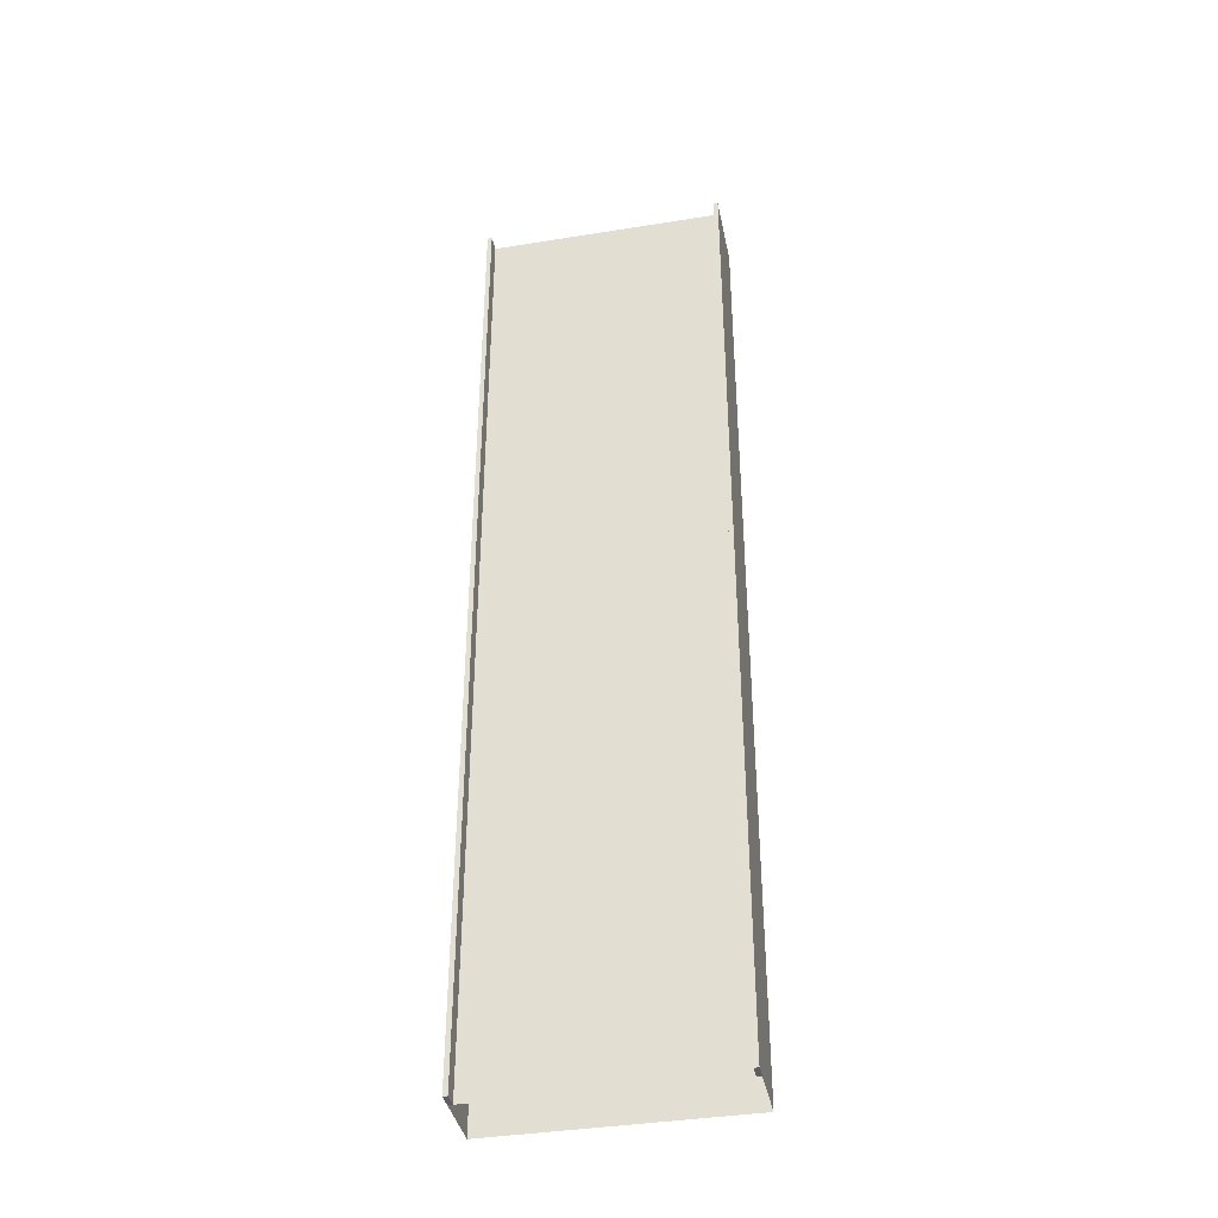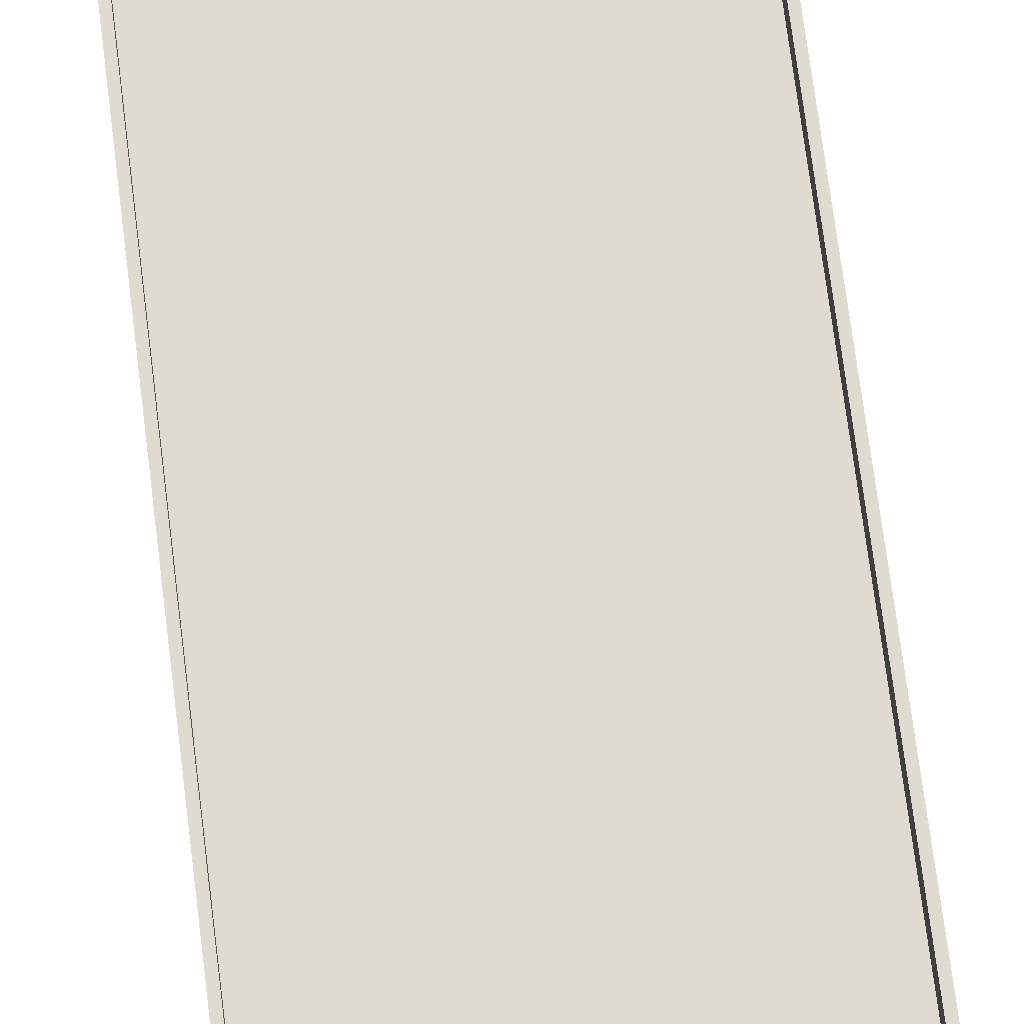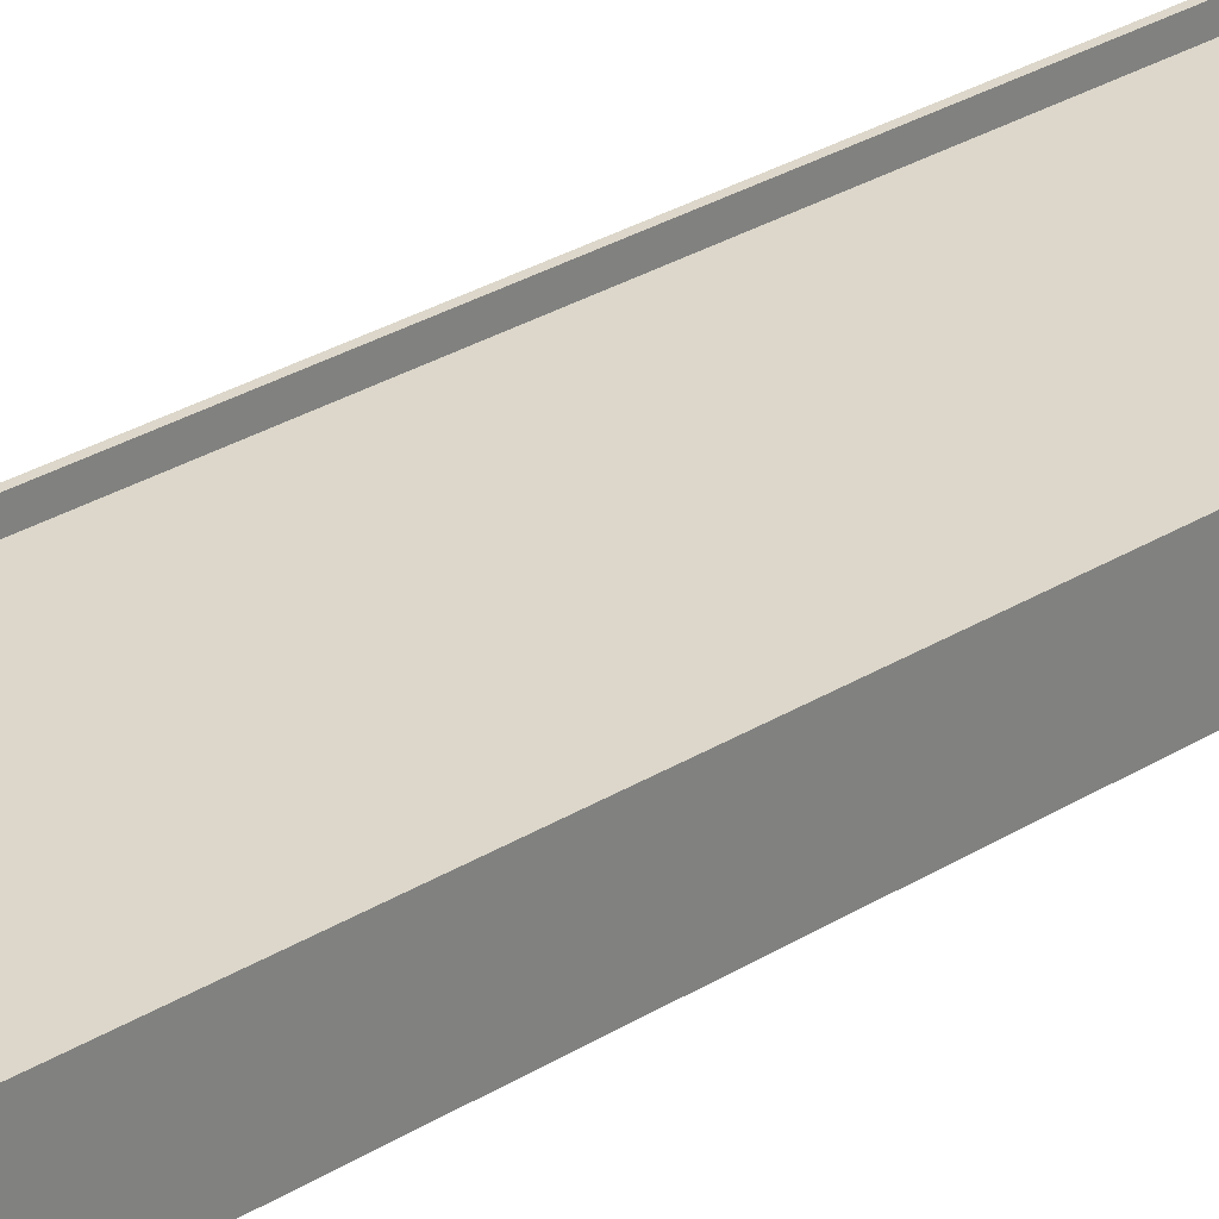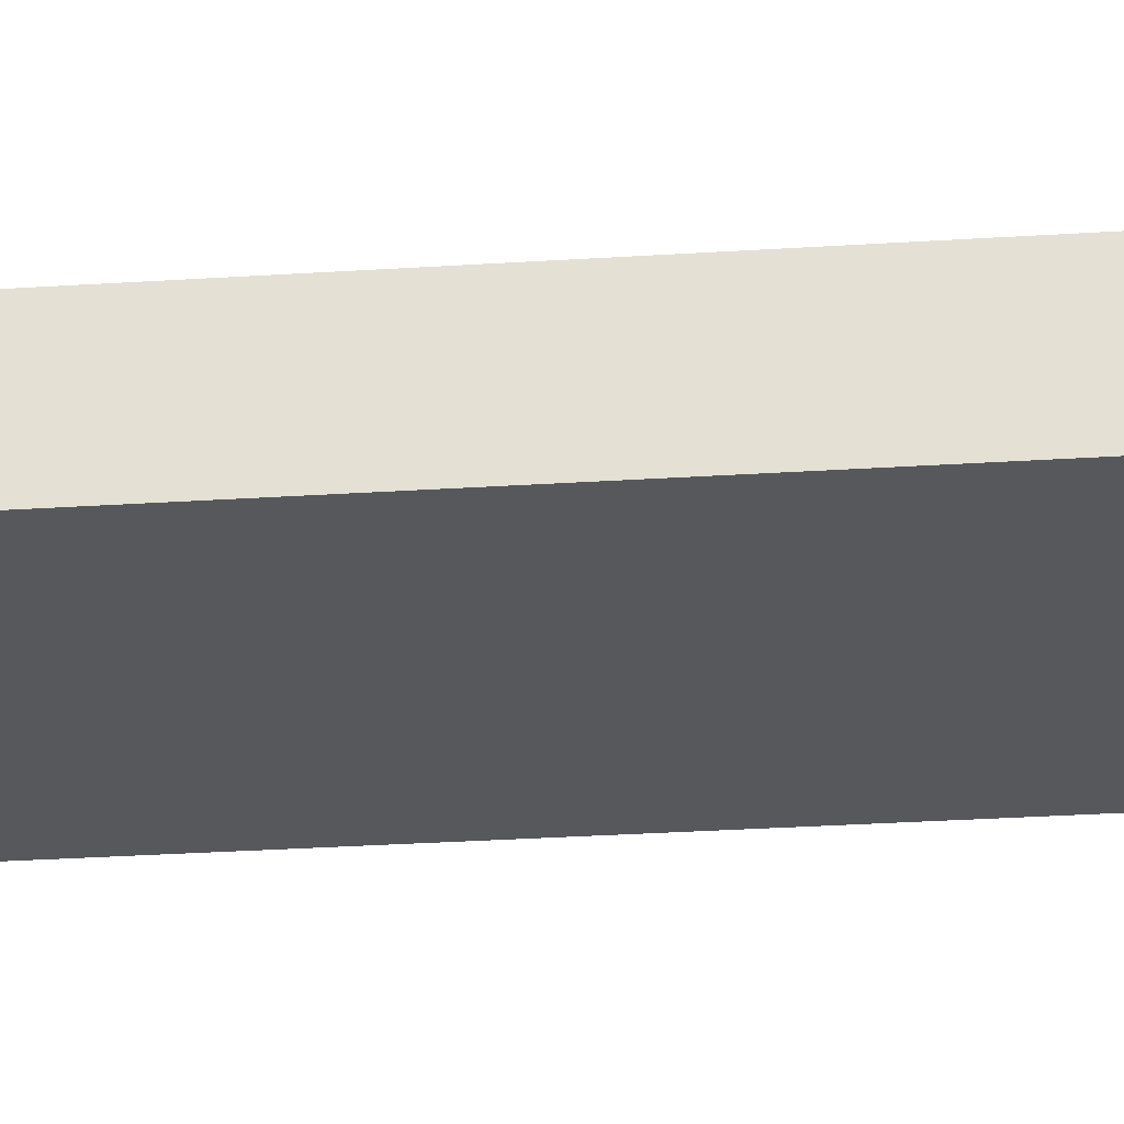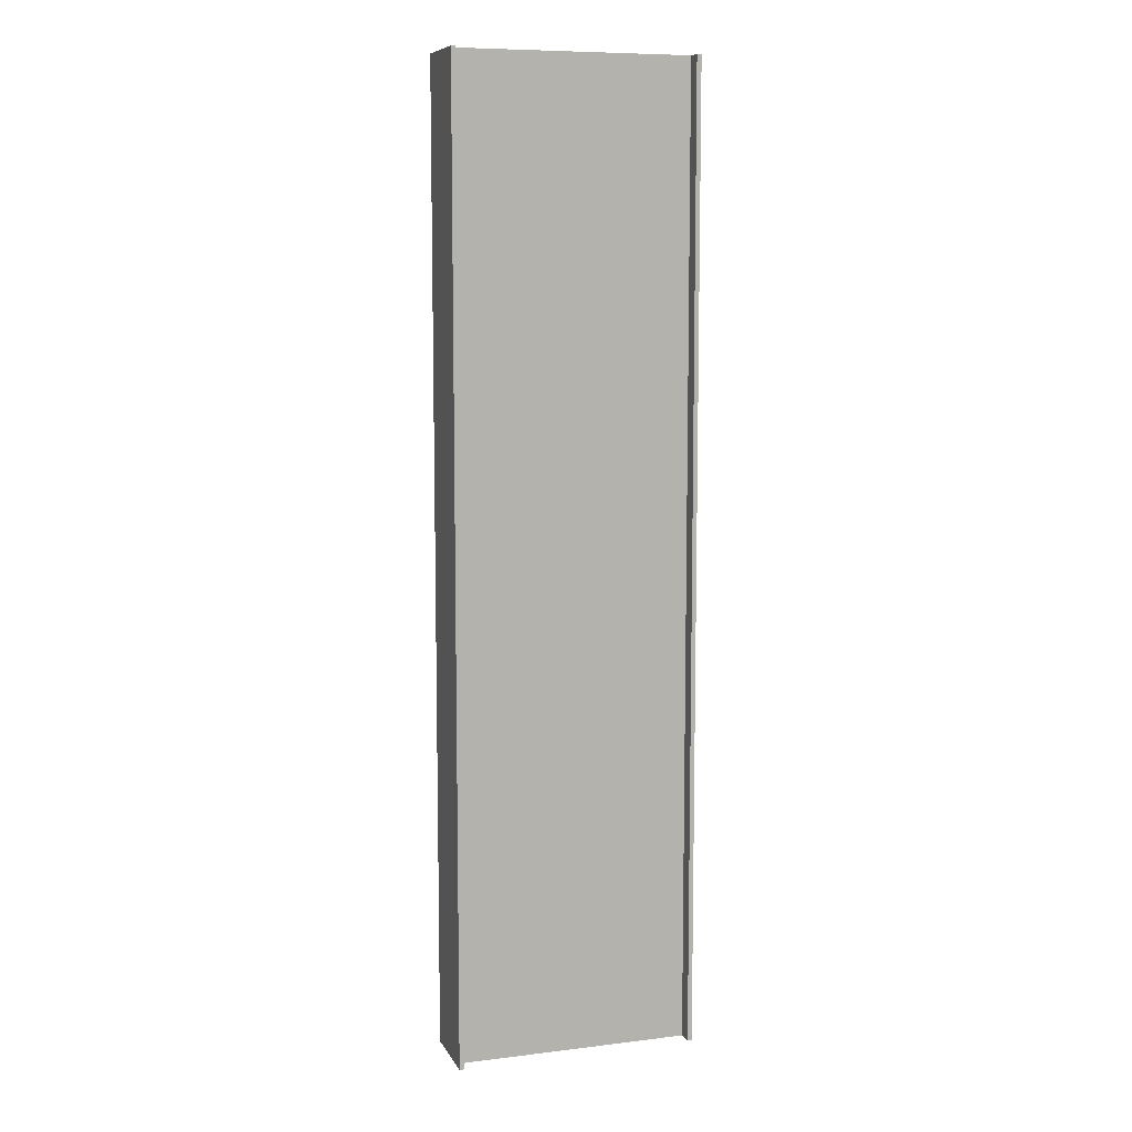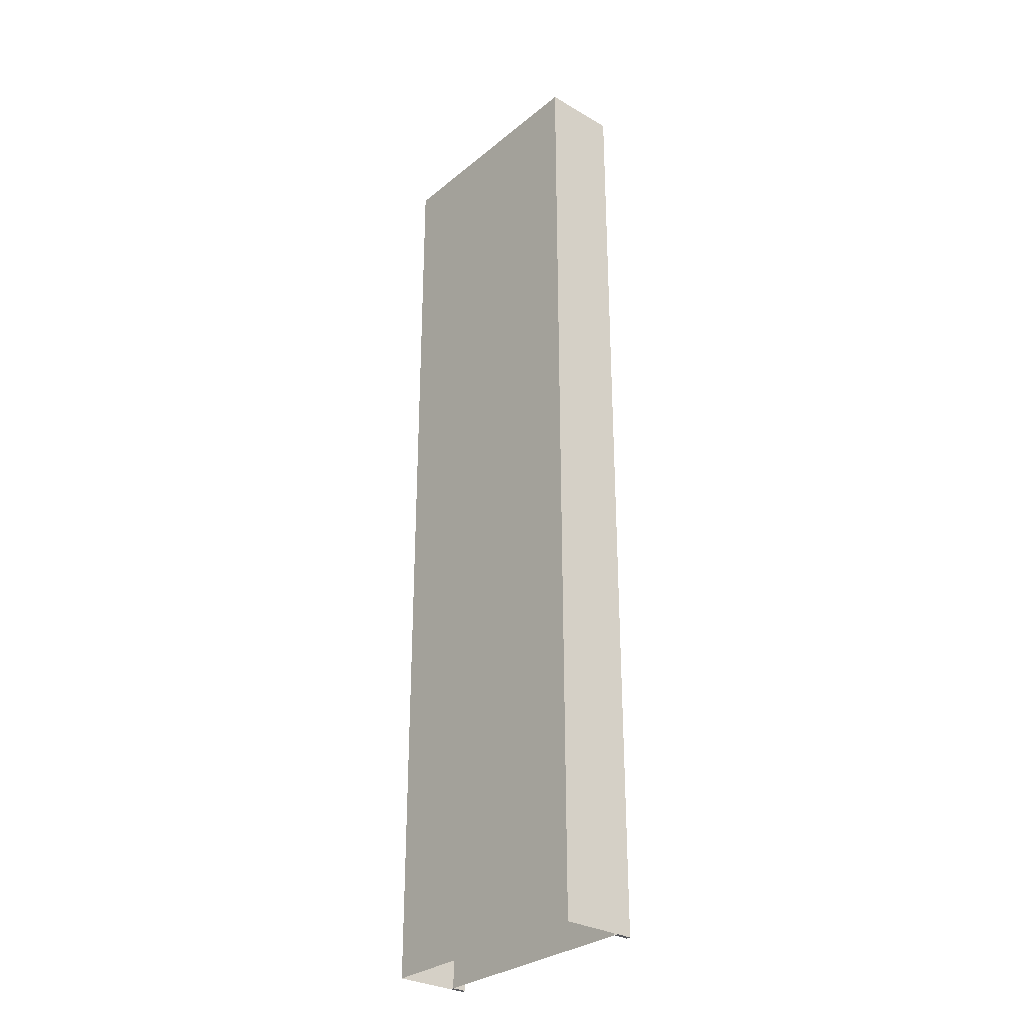
<metadata>
{"format":"obj","ext":"obj","renderer":"f3d","projection":"perspective","resolution":1024,"background":"white","views":[{"elev":-38.9,"azim":-168.6,"up":"+Z"},{"elev":70.2,"azim":172.9,"up":"+Y"},{"elev":30.5,"azim":48.5,"up":"+Y"},{"elev":-27.7,"azim":95.8,"up":"+Y"},{"elev":8.7,"azim":162.0,"up":"+Z"},{"elev":-29.9,"azim":49.7,"up":"+Z"}]}
</metadata>
<code>
v  -7.7 1 4.571
v  -7.7 1 -0
v  -8 1 -0
v  -8 1 4.571
v  -8 -4 4.571
v  -8 -4 -0
v  -3.5 -4 -0
v  -3.5 -4 4.571
v  8 -4 4.571
v  8 -4 -0
v  8 0 -0
v  8 0 4.571
v  -8 -4 -4.571
v  -8 0 -0
v  -8 0 -4.571
v  -3.5 0 4.571
v  -3.5 0 -0
v  -7.7 0 -0
v  -7.7 0 4.571
v  8 1 4.571
v  8 1 -0
v  7.7 1 -0
v  7.7 1 4.571
v  8 -4 -4.571
v  3.5 -4 -0
v  3.5 -4 -4.571
v  7.7 0 4.571
v  7.7 0 -0
v  3.5 0 -0
v  3.5 0 4.571
v  0 -4 -0
v  0 -4 -4.571
v  0 0 -0
v  0 0 4.571
v  -7.7 1 -27.43
v  -7.7 1 -32
v  -8 1 -32
v  -8 1 -27.43
v  -7.7 1 -22.86
v  -8 1 -22.86
v  -7.7 1 -18.29
v  -8 1 -18.29
v  -7.7 1 -13.71
v  -8 1 -13.71
v  -7.7 1 -9.143
v  -8 1 -9.143
v  -7.7 1 -4.571
v  -8 1 -4.571
v  -8 1 27.43
v  -8 1 32
v  -7.7 1 32
v  -7.7 1 27.43
v  -8 1 22.86
v  -7.7 1 22.86
v  -8 1 18.29
v  -7.7 1 18.29
v  -8 1 13.71
v  -7.7 1 13.71
v  -8 1 9.143
v  -7.7 1 9.143
v  -8 -4 -27.43
v  -8 -4 -32
v  -3.5 -4 -32
v  -3.5 -4 -27.43
v  -8 -4 -22.86
v  -3.5 -4 -22.86
v  -8 -4 -18.29
v  -3.5 -4 -18.29
v  -8 -4 -13.71
v  -3.5 -4 -13.71
v  -8 -4 -9.143
v  -3.5 -4 -9.143
v  -3.5 -4 -4.571
v  -3.5 -4 27.43
v  -3.5 -4 32
v  -8 -4 32
v  -8 -4 27.43
v  -3.5 -4 22.86
v  -8 -4 22.86
v  -3.5 -4 18.29
v  -8 -4 18.29
v  -3.5 -4 13.71
v  -8 -4 13.71
v  -3.5 -4 9.143
v  -8 -4 9.143
v  8 -4 -27.43
v  8 -4 -32
v  8 0 -32
v  8 0 -27.43
v  8 -4 -22.86
v  8 0 -22.86
v  8 -4 -18.29
v  8 0 -18.29
v  8 -4 -13.71
v  8 0 -13.71
v  8 -4 -9.143
v  8 0 -9.143
v  8 0 -4.571
v  8 0 27.43
v  8 0 32
v  8 -4 32
v  8 -4 27.43
v  8 0 22.86
v  8 -4 22.86
v  8 0 18.29
v  8 -4 18.29
v  8 0 13.71
v  8 -4 13.71
v  8 0 9.143
v  8 -4 9.143
v  -8 0 32
v  -8 0 27.43
v  -8 0 22.86
v  -8 0 18.29
v  -8 0 13.71
v  -8 0 9.143
v  -8 0 4.571
v  -8 0 -27.43
v  -8 0 -32
v  -8 0 -22.86
v  -8 0 -18.29
v  -8 0 -13.71
v  -8 0 -9.143
v  -3.5 0 -27.43
v  -3.5 0 -32
v  -7.7 0 -32
v  -7.7 0 -27.43
v  -3.5 0 -22.86
v  -7.7 0 -22.86
v  -3.5 0 -18.29
v  -7.7 0 -18.29
v  -3.5 0 -13.71
v  -7.7 0 -13.71
v  -3.5 0 -9.143
v  -7.7 0 -9.143
v  -3.5 0 -4.571
v  -7.7 0 -4.571
v  -7.7 0 27.43
v  -7.7 0 32
v  -3.5 0 32
v  -3.5 0 27.43
v  -7.7 0 22.86
v  -3.5 0 22.86
v  -7.7 0 18.29
v  -3.5 0 18.29
v  -7.7 0 13.71
v  -3.5 0 13.71
v  -7.7 0 9.143
v  -3.5 0 9.143
v  8 1 -27.43
v  8 1 -32
v  7.7 1 -32
v  7.7 1 -27.43
v  8 1 -22.86
v  7.7 1 -22.86
v  8 1 -18.29
v  7.7 1 -18.29
v  8 1 -13.71
v  7.7 1 -13.71
v  8 1 -9.143
v  7.7 1 -9.143
v  8 1 -4.571
v  7.7 1 -4.571
v  7.7 1 27.43
v  7.7 1 32
v  8 1 32
v  8 1 27.43
v  7.7 1 22.86
v  8 1 22.86
v  7.7 1 18.29
v  8 1 18.29
v  7.7 1 13.71
v  8 1 13.71
v  7.7 1 9.143
v  8 1 9.143
v  3.5 -4 32
v  3.5 -4 27.43
v  3.5 -4 22.86
v  3.5 -4 18.29
v  3.5 -4 13.71
v  3.5 -4 9.143
v  3.5 -4 4.571
v  3.5 -4 -27.43
v  3.5 -4 -32
v  3.5 -4 -22.86
v  3.5 -4 -18.29
v  3.5 -4 -13.71
v  3.5 -4 -9.143
v  7.7 0 -27.43
v  7.7 0 -32
v  3.5 0 -32
v  3.5 0 -27.43
v  7.7 0 -22.86
v  3.5 0 -22.86
v  7.7 0 -18.29
v  3.5 0 -18.29
v  7.7 0 -13.71
v  3.5 0 -13.71
v  7.7 0 -9.143
v  3.5 0 -9.143
v  7.7 0 -4.571
v  3.5 0 -4.571
v  3.5 0 27.43
v  3.5 0 32
v  7.7 0 32
v  7.7 0 27.43
v  3.5 0 22.86
v  7.7 0 22.86
v  3.5 0 18.29
v  7.7 0 18.29
v  3.5 0 13.71
v  7.7 0 13.71
v  3.5 0 9.143
v  7.7 0 9.143
v  0 -4 32
v  0 -4 27.43
v  0 -4 22.86
v  0 -4 18.29
v  0 -4 13.71
v  0 -4 9.143
v  0 -4 4.571
v  0 -4 -32
v  0 -4 -27.43
v  0 -4 -22.86
v  0 -4 -18.29
v  0 -4 -13.71
v  0 -4 -9.143
v  0 0 -32
v  0 0 -27.43
v  0 0 -22.86
v  0 0 -18.29
v  0 0 -13.71
v  0 0 -9.143
v  0 0 -4.571
v  0 0 32
v  0 0 27.43
v  0 0 22.86
v  0 0 18.29
v  0 0 13.71
v  0 0 9.143
g Box001
f 1 2 3 4
f 5 6 7 8
f 9 10 11 12
f 13 6 14 15
f 16 17 18 19
f 20 21 22 23
f 24 10 25 26
f 27 28 29 30
f 26 25 31 32
f 30 29 33 34
f 35 36 37 38
f 39 35 38 40
f 41 39 40 42
f 43 41 42 44
f 45 43 44 46
f 47 45 46 48
f 2 47 48 3
f 49 50 51 52
f 53 49 52 54
f 55 53 54 56
f 57 55 56 58
f 59 57 58 60
f 4 59 60 1
f 61 62 63 64
f 65 61 64 66
f 67 65 66 68
f 69 67 68 70
f 71 69 70 72
f 13 71 72 73
f 6 13 73 7
f 74 75 76 77
f 78 74 77 79
f 80 78 79 81
f 82 80 81 83
f 84 82 83 85
f 8 84 85 5
f 86 87 88 89
f 90 86 89 91
f 92 90 91 93
f 94 92 93 95
f 96 94 95 97
f 24 96 97 98
f 10 24 98 11
f 99 100 101 102
f 103 99 102 104
f 105 103 104 106
f 107 105 106 108
f 109 107 108 110
f 12 109 110 9
f 77 76 111 112
f 79 77 112 113
f 81 79 113 114
f 83 81 114 115
f 85 83 115 116
f 5 85 116 117
f 6 5 117 14
f 118 119 62 61
f 120 118 61 65
f 121 120 65 67
f 122 121 67 69
f 123 122 69 71
f 15 123 71 13
f 124 125 126 127
f 128 124 127 129
f 130 128 129 131
f 132 130 131 133
f 134 132 133 135
f 136 134 135 137
f 17 136 137 18
f 138 139 140 141
f 142 138 141 143
f 144 142 143 145
f 146 144 145 147
f 148 146 147 149
f 19 148 149 16
f 150 151 152 153
f 154 150 153 155
f 156 154 155 157
f 158 156 157 159
f 160 158 159 161
f 162 160 161 163
f 21 162 163 22
f 164 165 166 167
f 168 164 167 169
f 170 168 169 171
f 172 170 171 173
f 174 172 173 175
f 23 174 175 20
f 102 101 176 177
f 104 102 177 178
f 106 104 178 179
f 108 106 179 180
f 110 108 180 181
f 9 110 181 182
f 10 9 182 25
f 183 184 87 86
f 185 183 86 90
f 186 185 90 92
f 187 186 92 94
f 188 187 94 96
f 26 188 96 24
f 189 190 191 192
f 193 189 192 194
f 195 193 194 196
f 197 195 196 198
f 199 197 198 200
f 201 199 200 202
f 28 201 202 29
f 203 204 205 206
f 207 203 206 208
f 209 207 208 210
f 211 209 210 212
f 213 211 212 214
f 30 213 214 27
f 177 176 215 216
f 178 177 216 217
f 179 178 217 218
f 180 179 218 219
f 181 180 219 220
f 182 181 220 221
f 25 182 221 31
f 64 63 222 223
f 66 64 223 224
f 68 66 224 225
f 70 68 225 226
f 72 70 226 227
f 73 72 227 32
f 192 191 228 229
f 194 192 229 230
f 196 194 230 231
f 198 196 231 232
f 200 198 232 233
f 202 200 233 234
f 29 202 234 33
f 141 140 235 236
f 143 141 236 237
f 145 143 237 238
f 147 145 238 239
f 149 147 239 240
f 16 149 240 34
f 31 7 73 32
f 33 17 16 34
f 215 75 74 216
f 216 74 78 217
f 217 78 80 218
f 218 80 82 219
f 219 82 84 220
f 220 84 8 221
f 221 8 7 31
f 222 184 183 223
f 223 183 185 224
f 224 185 186 225
f 225 186 187 226
f 226 187 188 227
f 227 188 26 32
f 228 125 124 229
f 229 124 128 230
f 230 128 130 231
f 231 130 132 232
f 232 132 134 233
f 233 134 136 234
f 234 136 17 33
f 235 204 203 236
f 236 203 207 237
f 237 207 209 238
f 238 209 211 239
f 239 211 213 240
f 240 213 30 34
f 50 111 139 51
f 51 139 138 52
f 52 138 142 54
f 54 142 144 56
f 56 144 146 58
f 58 146 148 60
f 60 148 19 1
f 1 19 18 2
f 2 18 137 47
f 47 137 135 45
f 45 135 133 43
f 43 133 131 41
f 41 131 129 39
f 39 129 127 35
f 35 127 126 36
f 36 126 119 37
f 37 119 118 38
f 38 118 120 40
f 40 120 121 42
f 42 121 122 44
f 44 122 123 46
f 46 123 15 48
f 48 15 14 3
f 3 14 117 4
f 4 117 116 59
f 59 116 115 57
f 57 115 114 55
f 55 114 113 53
f 53 113 112 49
f 49 112 111 50
f 166 100 99 167
f 167 99 103 169
f 169 103 105 171
f 171 105 107 173
f 173 107 109 175
f 175 109 12 20
f 20 12 11 21
f 21 11 98 162
f 162 98 97 160
f 160 97 95 158
f 158 95 93 156
f 156 93 91 154
f 154 91 89 150
f 150 89 88 151
f 151 88 190 152
f 152 190 189 153
f 153 189 193 155
f 155 193 195 157
f 157 195 197 159
f 159 197 199 161
f 161 199 201 163
f 163 201 28 22
f 22 28 27 23
f 23 27 214 174
f 174 214 212 172
f 172 212 210 170
f 170 210 208 168
f 168 208 206 164
f 164 206 205 165
f 165 205 100 166

</code>
